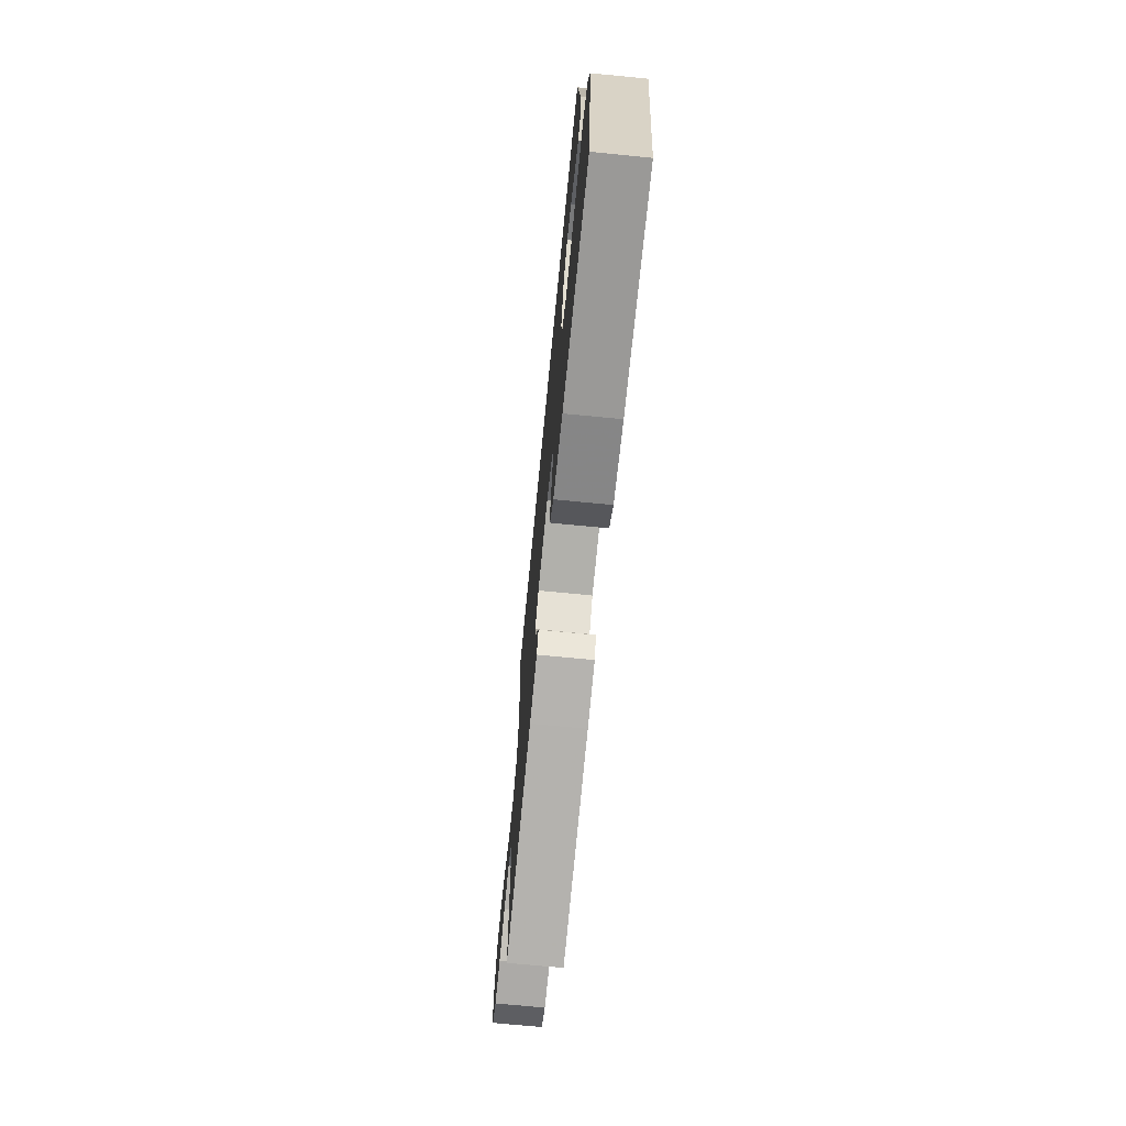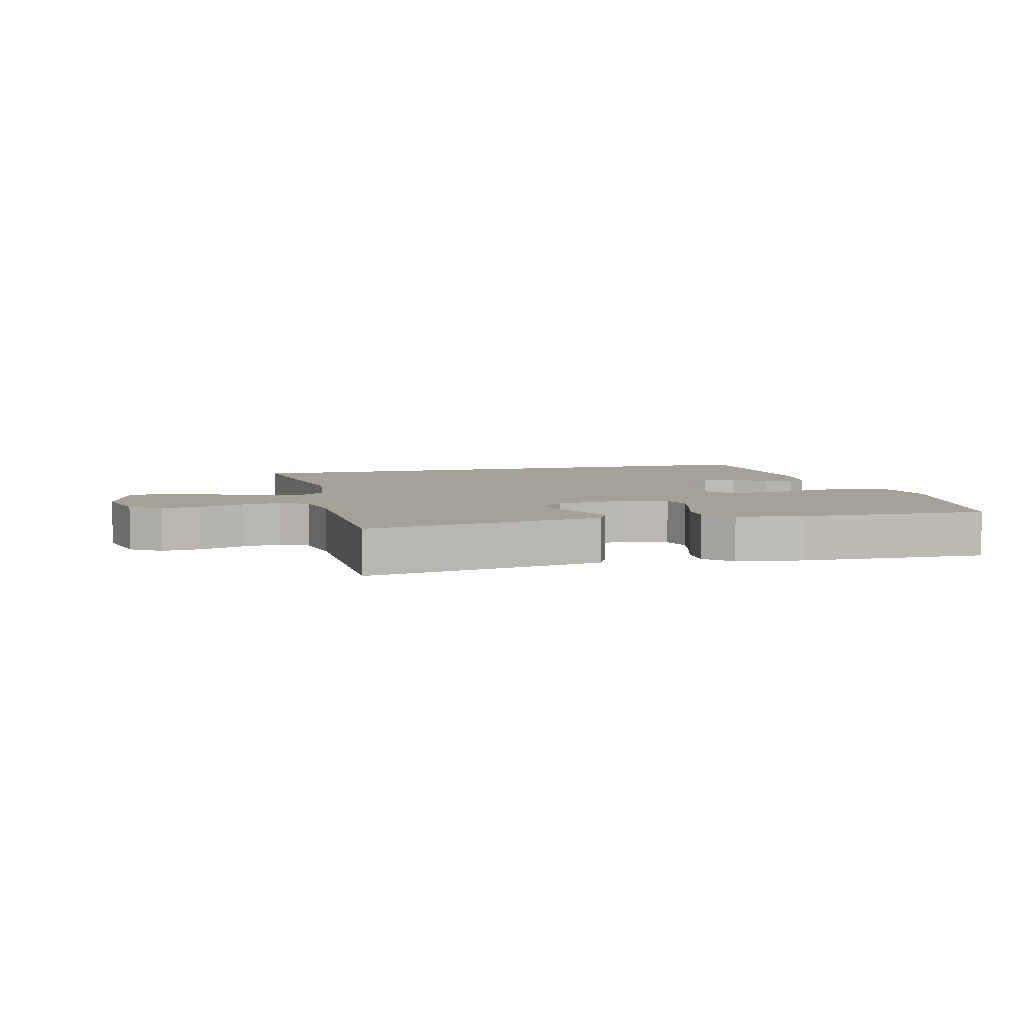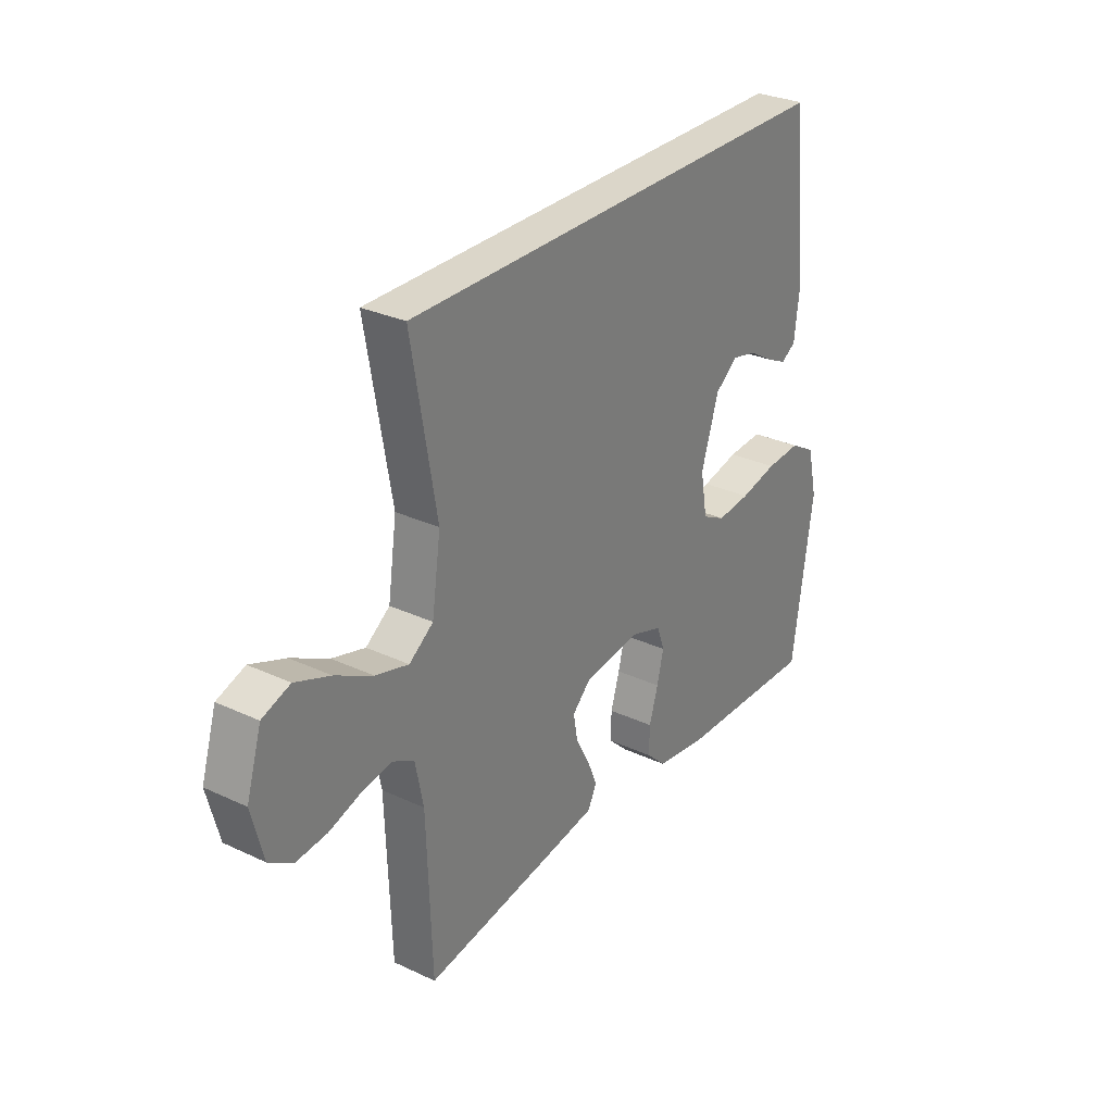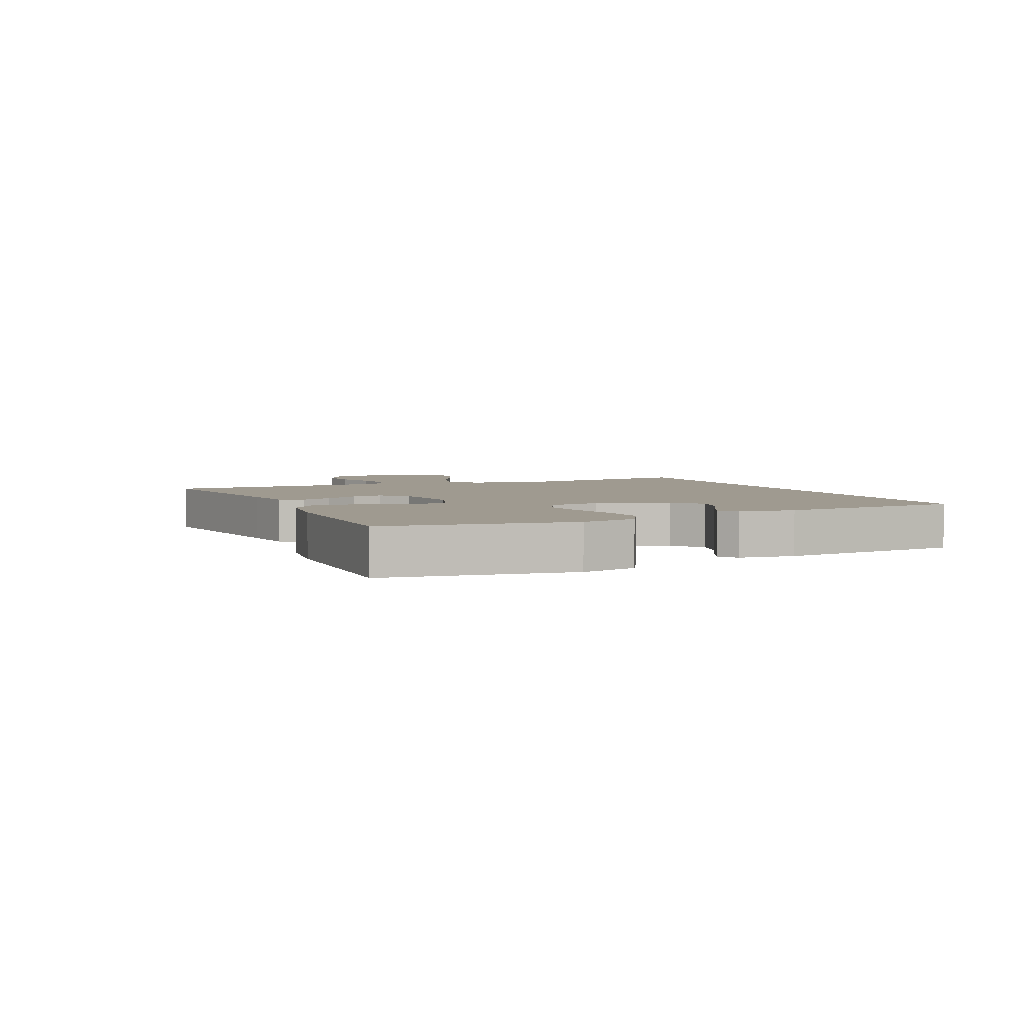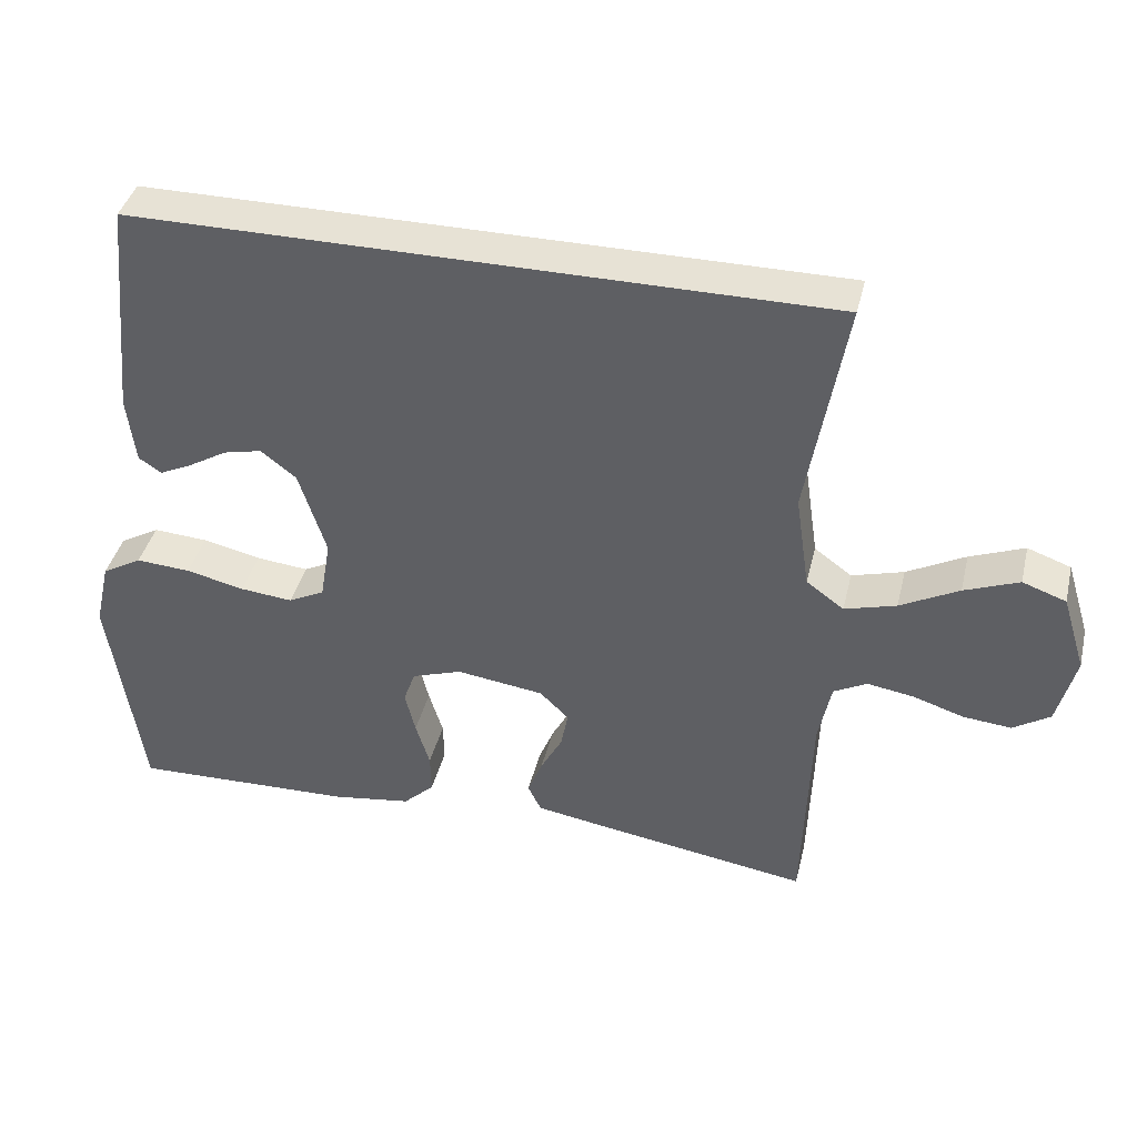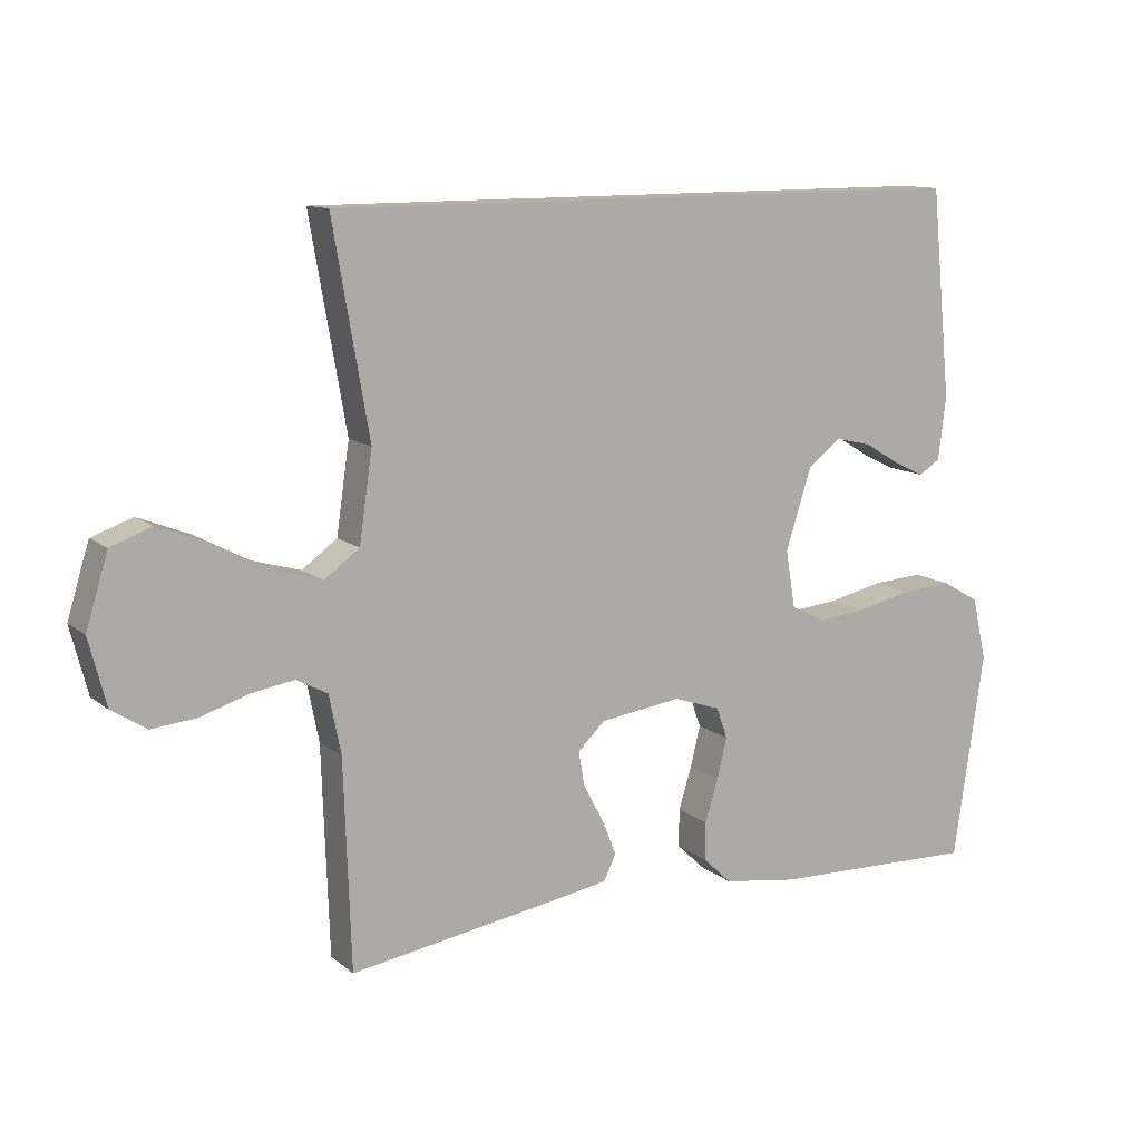
<metadata>
{"format":"obj","ext":"obj","renderer":"f3d","projection":"perspective","resolution":1024,"background":"white","views":[{"elev":-70.7,"azim":-95.6,"up":"+Z"},{"elev":6.0,"azim":166.2,"up":"+Y"},{"elev":29.8,"azim":124.4,"up":"+Z"},{"elev":3.9,"azim":-114.0,"up":"+Y"},{"elev":40.2,"azim":13.5,"up":"+Z"},{"elev":12.0,"azim":150.3,"up":"+Z"}]}
</metadata>
<code>
v -0.427 0.07 0.5
v 0.512 0.07 0.5
v 0.46 0.07 0.2
v 0.479 0.07 0.071
v 0.53 0.07 0.034
v 0.6 0.07 0.054
v 0.679 0.07 0.096
v 0.753 0.07 0.125
v 0.812 0.07 0.104
v 0.844 0.07 0
v 0.819 0.07 -0.097
v 0.769 0.07 -0.129
v 0.704 0.07 -0.123
v 0.635 0.07 -0.101
v 0.572 0.07 -0.091
v 0.527 0.07 -0.115
v 0.51 0.07 -0.2
v 0.5 0.07 -0.5
v 0.2 0.07 -0.453
v 0.116 0.07 -0.439
v 0.098 0.07 -0.402
v 0.118 0.07 -0.352
v 0.148 0.07 -0.296
v 0.157 0.07 -0.246
v 0.118 0.07 -0.208
v 0 0.07 -0.192
v -0.068 0.07 -0.215
v -0.084 0.07 -0.26
v -0.07 0.07 -0.318
v -0.051 0.07 -0.38
v -0.05 0.07 -0.435
v -0.092 0.07 -0.475
v -0.2 0.07 -0.491
v -0.5 0.07 -0.5
v -0.544 0.07 -0.2
v -0.523 0.07 -0.109
v -0.469 0.07 -0.078
v -0.395 0.07 -0.083
v -0.316 0.07 -0.101
v -0.245 0.07 -0.108
v -0.196 0.07 -0.083
v -0.182 0.07 0
v -0.219 0.07 0.116
v -0.267 0.07 0.153
v -0.319 0.07 0.141
v -0.371 0.07 0.11
v -0.415 0.07 0.089
v -0.446 0.07 0.109
v -0.457 0.07 0.2
v -0.427 0 0.5
v 0.512 0 0.5
v 0.46 0 0.2
v 0.479 0 0.071
v 0.53 0 0.034
v 0.6 0 0.054
v 0.679 0 0.096
v 0.753 0 0.125
v 0.812 0 0.104
v 0.844 0 0
v 0.819 0 -0.097
v 0.769 0 -0.129
v 0.704 0 -0.123
v 0.635 0 -0.101
v 0.572 0 -0.091
v 0.527 0 -0.115
v 0.51 0 -0.2
v 0.5 0 -0.5
v 0.2 0 -0.453
v 0.116 0 -0.439
v 0.098 0 -0.402
v 0.118 0 -0.352
v 0.148 0 -0.296
v 0.157 0 -0.246
v 0.118 0 -0.208
v 0 0 -0.192
v -0.068 0 -0.215
v -0.084 0 -0.26
v -0.07 0 -0.318
v -0.051 0 -0.38
v -0.05 0 -0.435
v -0.092 0 -0.475
v -0.2 0 -0.491
v -0.5 0 -0.5
v -0.544 0 -0.2
v -0.523 0 -0.109
v -0.469 0 -0.078
v -0.395 0 -0.083
v -0.316 0 -0.101
v -0.245 0 -0.108
v -0.196 0 -0.083
v -0.182 0 0
v -0.219 0 0.116
v -0.267 0 0.153
v -0.319 0 0.141
v -0.371 0 0.11
v -0.415 0 0.089
v -0.446 0 0.109
v -0.457 0 0.2
f 45 46 47 48
f 45 48 49 1
f 36 37 38 39
f 36 39 40
f 35 36 40
f 34 35 40
f 33 34 40 41
f 29 30 31 32
f 28 29 32 33
f 27 28 33 41
f 20 21 22 23
f 18 19 20 23
f 17 18 23 24
f 16 17 24 25
f 11 12 13 14
f 11 14 15
f 10 11 15
f 9 10 15
f 6 7 8 9
f 5 6 9 15
f 4 5 15 16
f 1 2 3
f 1 3 4
f 44 45 1
f 43 44 1 4
f 42 43 4 16
f 26 27 41 42
f 16 25 26 42
f 97 96 95 94
f 50 98 97 94
f 88 87 86 85
f 89 88 85
f 89 85 84
f 89 84 83
f 90 89 83 82
f 81 80 79 78
f 82 81 78 77
f 90 82 77 76
f 72 71 70 69
f 72 69 68 67
f 73 72 67 66
f 74 73 66 65
f 63 62 61 60
f 64 63 60
f 64 60 59
f 64 59 58
f 58 57 56 55
f 64 58 55 54
f 65 64 54 53
f 52 51 50
f 53 52 50
f 50 94 93
f 53 50 93 92
f 65 53 92 91
f 91 90 76 75
f 91 75 74 65
f 1 50 51 2
f 2 51 52 3
f 3 52 53 4
f 4 53 54 5
f 5 54 55 6
f 6 55 56 7
f 7 56 57 8
f 8 57 58 9
f 9 58 59 10
f 10 59 60 11
f 11 60 61 12
f 12 61 62 13
f 13 62 63 14
f 14 63 64 15
f 15 64 65 16
f 16 65 66 17
f 17 66 67 18
f 18 67 68 19
f 19 68 69 20
f 20 69 70 21
f 21 70 71 22
f 22 71 72 23
f 23 72 73 24
f 24 73 74 25
f 25 74 75 26
f 26 75 76 27
f 27 76 77 28
f 28 77 78 29
f 29 78 79 30
f 30 79 80 31
f 31 80 81 32
f 32 81 82 33
f 33 82 83 34
f 34 83 84 35
f 35 84 85 36
f 36 85 86 37
f 37 86 87 38
f 38 87 88 39
f 39 88 89 40
f 40 89 90 41
f 41 90 91 42
f 42 91 92 43
f 43 92 93 44
f 44 93 94 45
f 45 94 95 46
f 46 95 96 47
f 47 96 97 48
f 48 97 98 49
f 49 98 50 1

</code>
